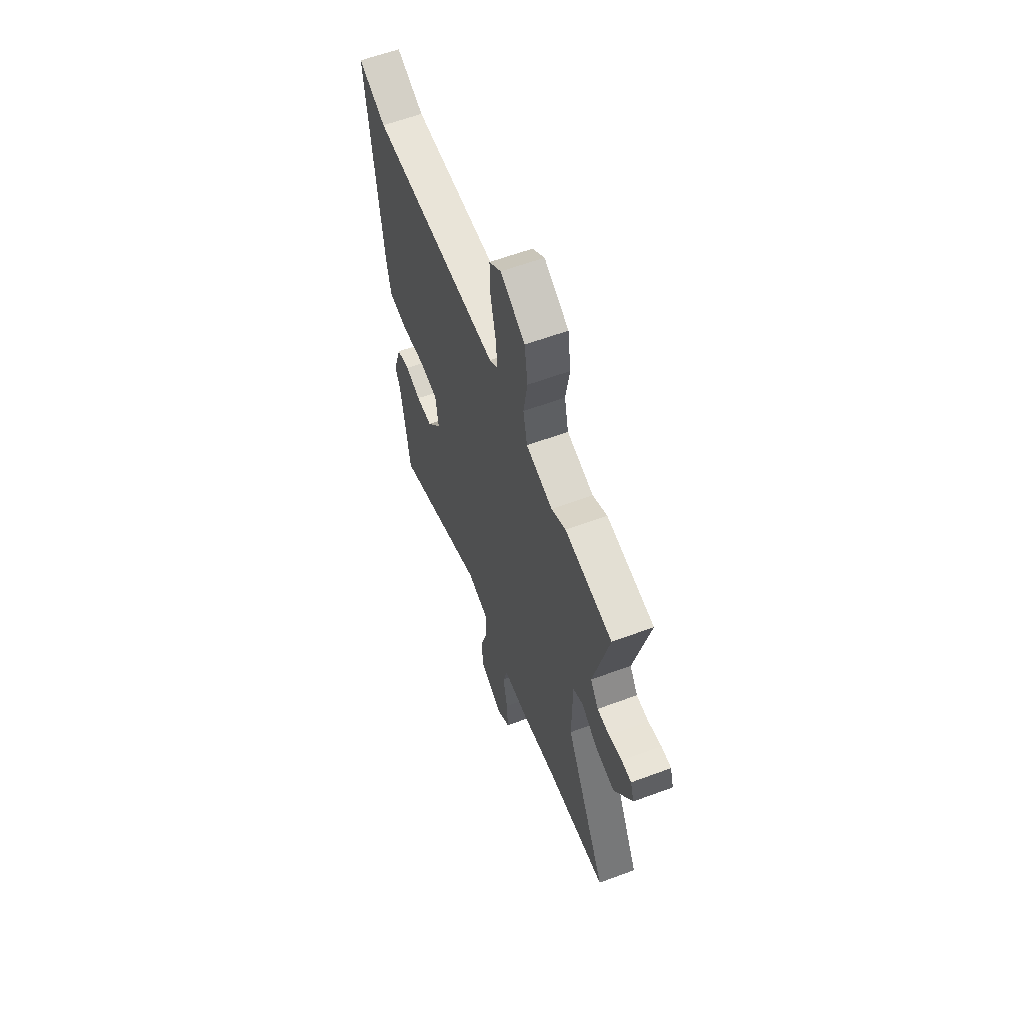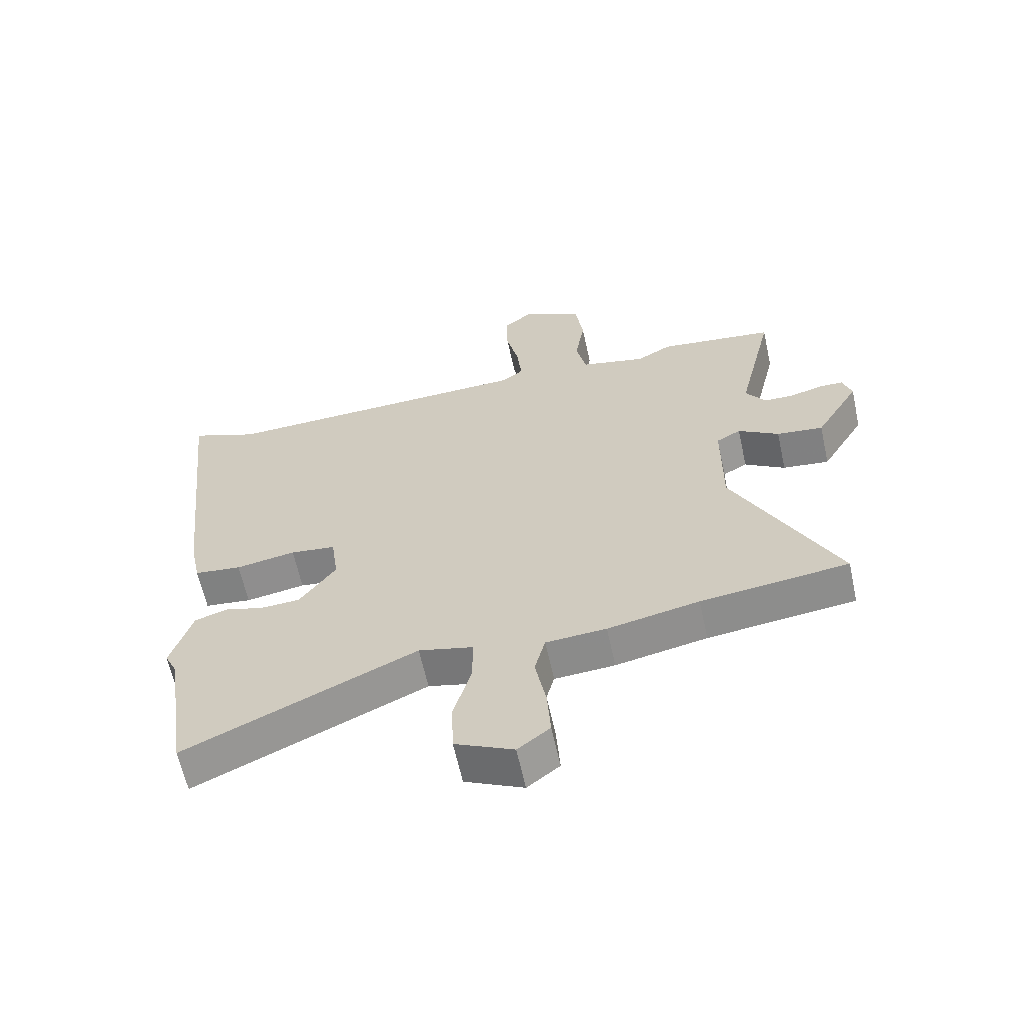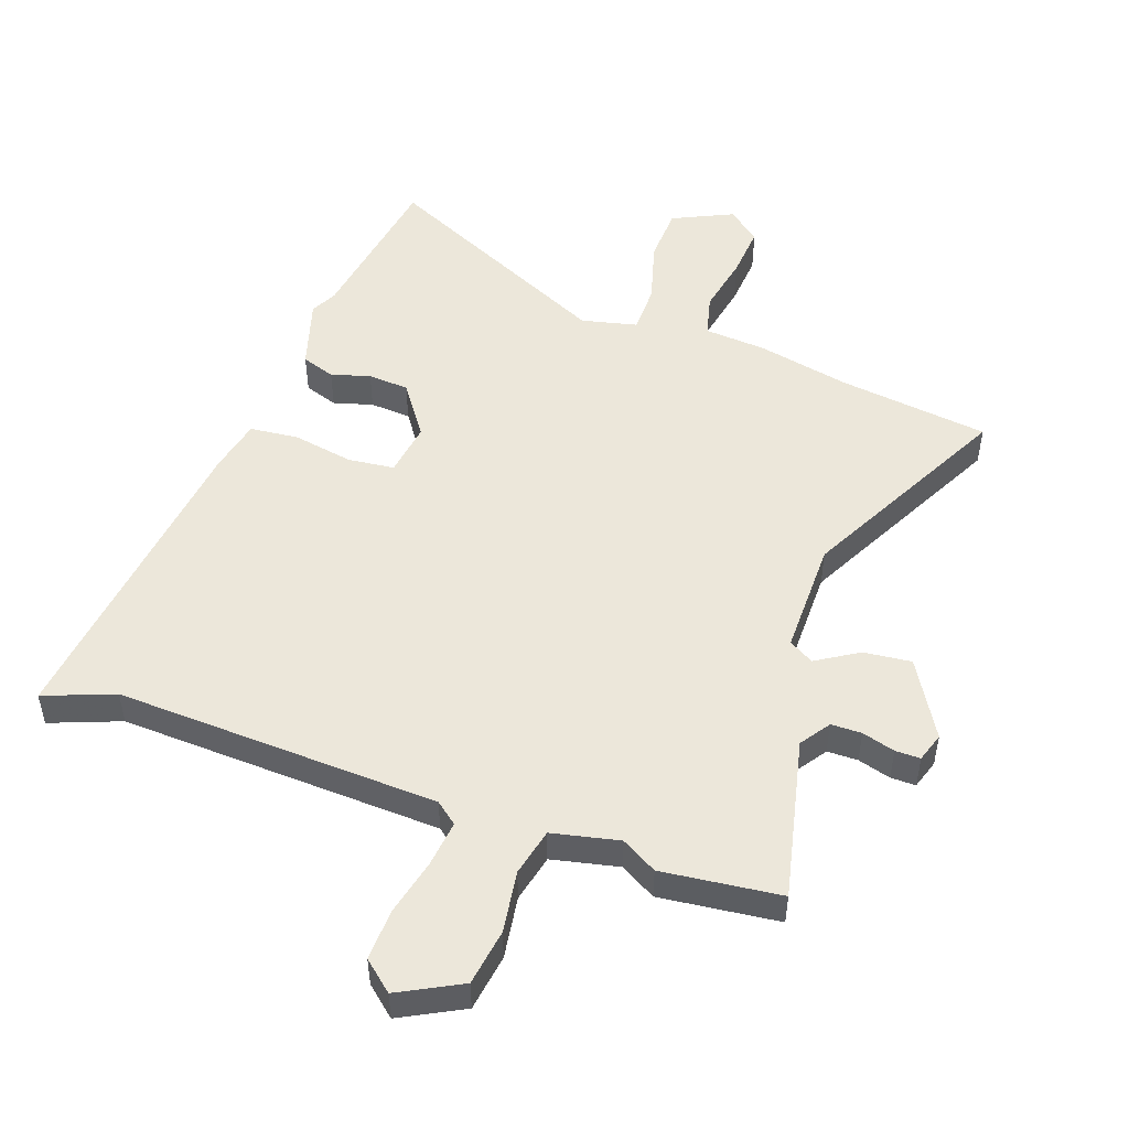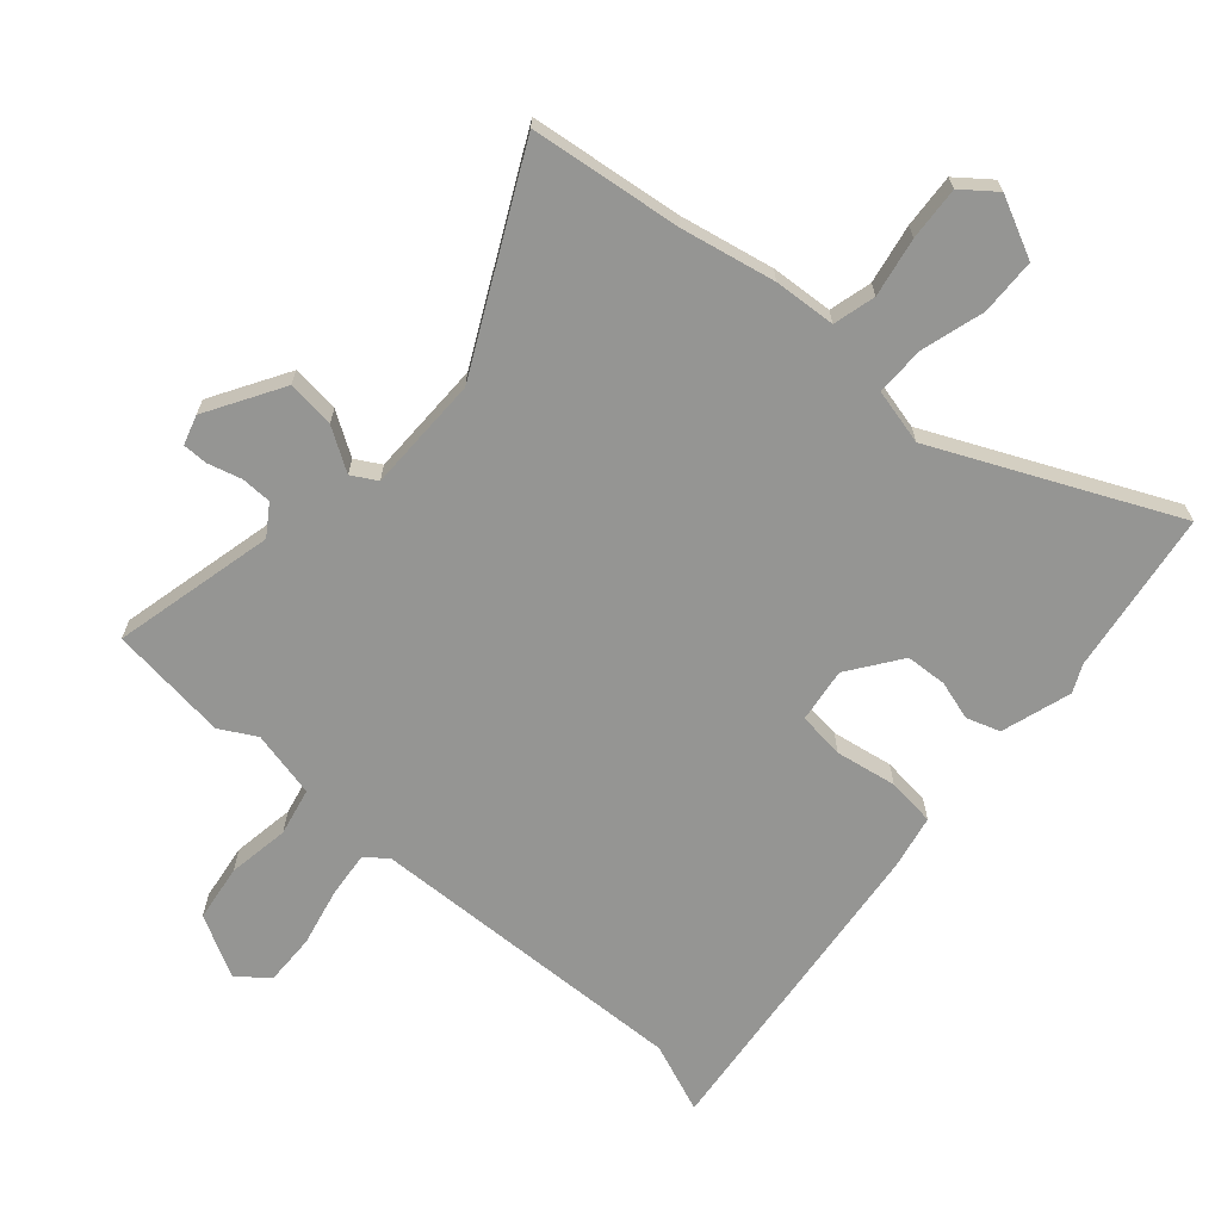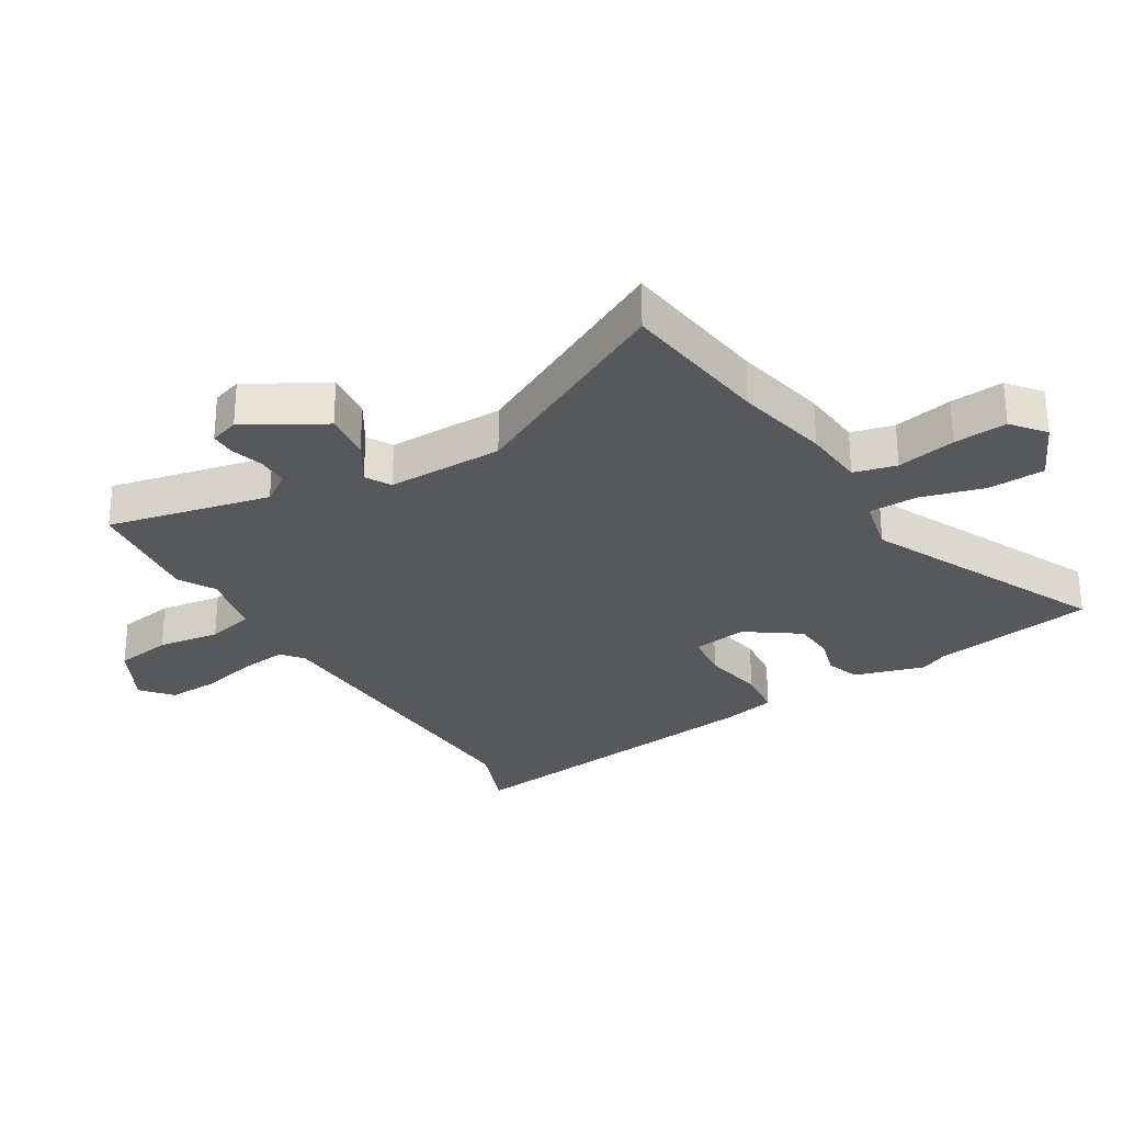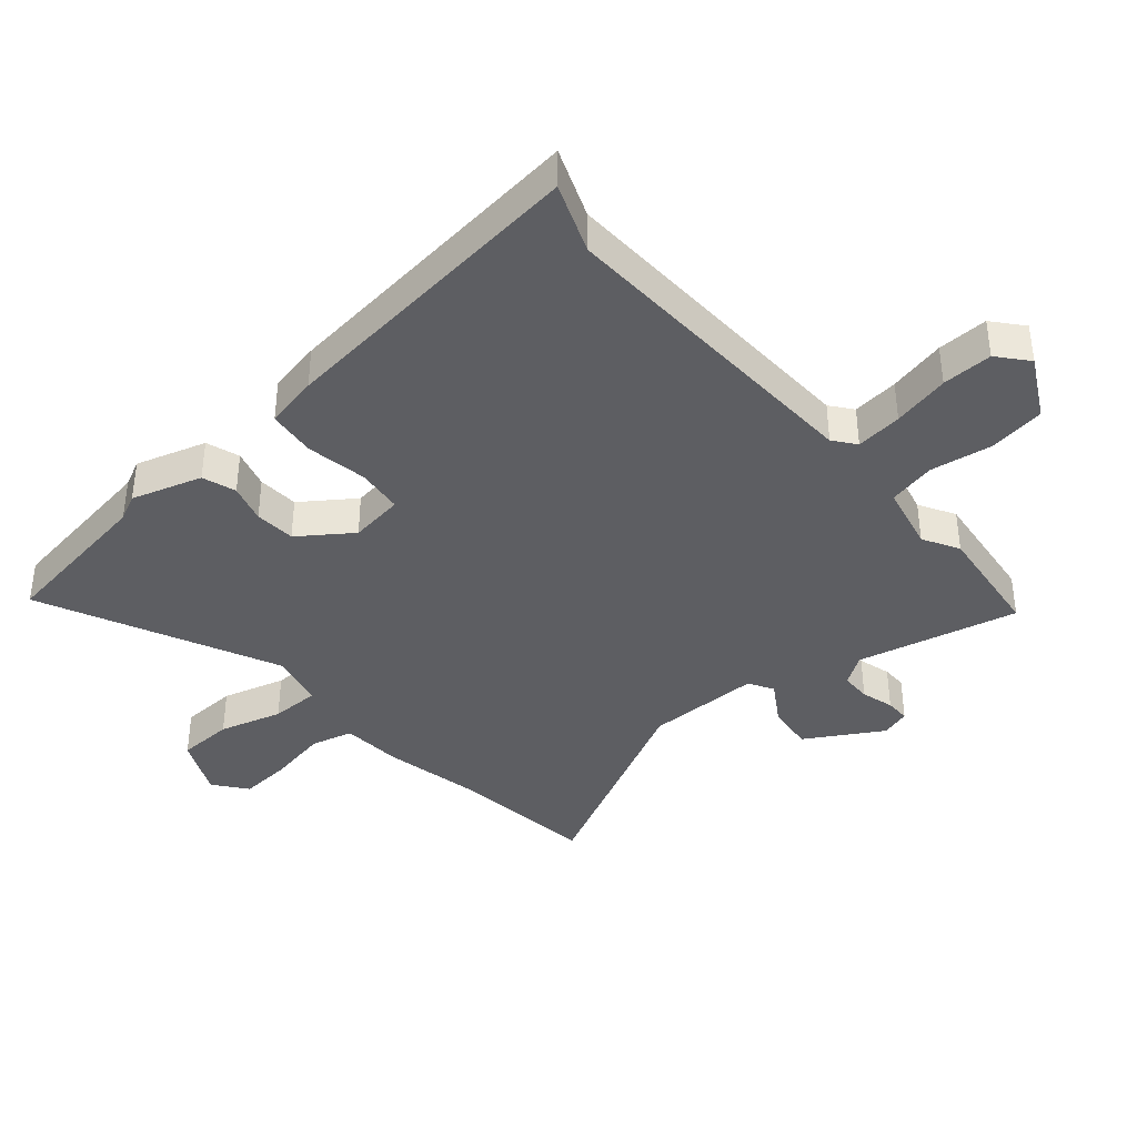
<metadata>
{"format":"obj","ext":"obj","renderer":"f3d","projection":"perspective","resolution":1024,"background":"white","views":[{"elev":61.1,"azim":69.3,"up":"+Z"},{"elev":-62.6,"azim":12.3,"up":"+Z"},{"elev":50.3,"azim":20.0,"up":"+Y"},{"elev":-67.3,"azim":138.8,"up":"+Y"},{"elev":-28.6,"azim":121.8,"up":"+Y"},{"elev":-38.9,"azim":-49.2,"up":"+Y"}]}
</metadata>
<code>
v 0.623 0.07 -0.485
v 0.376 0.07 -0.515
v 0.223 0.07 -0.546
v 0.122 0.07 -0.553
v 0.104 0.07 -0.622
v 0.122 0.07 -0.718
v 0.128 0.07 -0.805
v 0.074 0.07 -0.847
v -0.024 0.07 -0.8
v -0.027 0.07 -0.708
v 0.003 0.07 -0.605
v 0.003 0.07 -0.525
v -0.088 0.07 -0.503
v -0.474 0.07 -0.68
v -0.513 0.07 -0.414
v -0.534 0.07 -0.37
v -0.498 0.07 -0.255
v -0.443 0.07 -0.237
v -0.379 0.07 -0.256
v -0.312 0.07 -0.252
v -0.251 0.07 -0.167
v -0.263 0.07 -0.078
v -0.339 0.07 -0.069
v -0.439 0.07 -0.086
v -0.518 0.07 -0.077
v -0.536 0.07 0.011
v -0.593 0.07 0.537
v -0.479 0.07 0.492
v 0.051 0.07 0.51
v 0.087 0.07 0.538
v 0.079 0.07 0.614
v 0.058 0.07 0.708
v 0.056 0.07 0.791
v 0.105 0.07 0.832
v 0.206 0.07 0.778
v 0.219 0.07 0.685
v 0.203 0.07 0.584
v 0.22 0.07 0.506
v 0.329 0.07 0.481
v 0.388 0.07 0.514
v 0.582 0.07 0.49
v 0.52 0.07 0.226
v 0.553 0.07 0.177
v 0.603 0.07 0.176
v 0.657 0.07 0.191
v 0.698 0.07 0.191
v 0.713 0.07 0.143
v 0.639 0.07 0.019
v 0.561 0.07 0.028
v 0.493 0.07 0.071
v 0.452 0.07 0.048
v 0.451 0.07 -0.141
v 0.623 0 -0.485
v 0.376 0 -0.515
v 0.223 0 -0.546
v 0.122 0 -0.553
v 0.104 0 -0.622
v 0.122 0 -0.718
v 0.128 0 -0.805
v 0.074 0 -0.847
v -0.024 0 -0.8
v -0.027 0 -0.708
v 0.003 0 -0.605
v 0.003 0 -0.525
v -0.088 0 -0.503
v -0.474 0 -0.68
v -0.513 0 -0.414
v -0.534 0 -0.37
v -0.498 0 -0.255
v -0.443 0 -0.237
v -0.379 0 -0.256
v -0.312 0 -0.252
v -0.251 0 -0.167
v -0.263 0 -0.078
v -0.339 0 -0.069
v -0.439 0 -0.086
v -0.518 0 -0.077
v -0.536 0 0.011
v -0.593 0 0.537
v -0.479 0 0.492
v 0.051 0 0.51
v 0.087 0 0.538
v 0.079 0 0.614
v 0.058 0 0.708
v 0.056 0 0.791
v 0.105 0 0.832
v 0.206 0 0.778
v 0.219 0 0.685
v 0.203 0 0.584
v 0.22 0 0.506
v 0.329 0 0.481
v 0.388 0 0.514
v 0.582 0 0.49
v 0.52 0 0.226
v 0.553 0 0.177
v 0.603 0 0.176
v 0.657 0 0.191
v 0.698 0 0.191
v 0.713 0 0.143
v 0.639 0 0.019
v 0.561 0 0.028
v 0.493 0 0.071
v 0.452 0 0.048
v 0.451 0 -0.141
f 48 49 50
f 47 48 50
f 46 47 50
f 45 46 50
f 44 45 50
f 43 44 50 51
f 42 43 51
f 41 42 51
f 40 41 51
f 39 40 51
f 38 39 51 52
f 35 36 37
f 34 35 37
f 33 34 37
f 32 33 37
f 31 32 37
f 30 31 37 38
f 29 30 38 52
f 26 27 28
f 25 26 28
f 24 25 28
f 23 24 28
f 28 29 52
f 23 28 52
f 22 23 52
f 17 18 19
f 16 17 19
f 15 16 19
f 15 19 20
f 14 15 20
f 13 14 20
f 12 13 20 21
f 9 10 11
f 8 9 11
f 7 8 11
f 6 7 11
f 5 6 11
f 4 5 11 12
f 21 22 52
f 12 21 52
f 4 12 52
f 3 4 52
f 2 3 52
f 1 2 52
f 102 101 100
f 102 100 99
f 102 99 98
f 102 98 97
f 102 97 96
f 103 102 96 95
f 103 95 94
f 103 94 93
f 103 93 92
f 103 92 91
f 104 103 91 90
f 89 88 87
f 89 87 86
f 89 86 85
f 89 85 84
f 89 84 83
f 90 89 83 82
f 104 90 82 81
f 80 79 78
f 80 78 77
f 80 77 76
f 80 76 75
f 104 81 80
f 104 80 75
f 104 75 74
f 71 70 69
f 71 69 68
f 71 68 67
f 72 71 67
f 72 67 66
f 72 66 65
f 73 72 65 64
f 63 62 61
f 63 61 60
f 63 60 59
f 63 59 58
f 63 58 57
f 64 63 57 56
f 104 74 73
f 104 73 64
f 104 64 56
f 104 56 55
f 104 55 54
f 104 54 53
f 1 53 54 2
f 2 54 55 3
f 3 55 56 4
f 4 56 57 5
f 5 57 58 6
f 6 58 59 7
f 7 59 60 8
f 8 60 61 9
f 9 61 62 10
f 10 62 63 11
f 11 63 64 12
f 12 64 65 13
f 13 65 66 14
f 14 66 67 15
f 15 67 68 16
f 16 68 69 17
f 17 69 70 18
f 18 70 71 19
f 19 71 72 20
f 20 72 73 21
f 21 73 74 22
f 22 74 75 23
f 23 75 76 24
f 24 76 77 25
f 25 77 78 26
f 26 78 79 27
f 27 79 80 28
f 28 80 81 29
f 29 81 82 30
f 30 82 83 31
f 31 83 84 32
f 32 84 85 33
f 33 85 86 34
f 34 86 87 35
f 35 87 88 36
f 36 88 89 37
f 37 89 90 38
f 38 90 91 39
f 39 91 92 40
f 40 92 93 41
f 41 93 94 42
f 42 94 95 43
f 43 95 96 44
f 44 96 97 45
f 45 97 98 46
f 46 98 99 47
f 47 99 100 48
f 48 100 101 49
f 49 101 102 50
f 50 102 103 51
f 51 103 104 52
f 52 104 53 1

</code>
